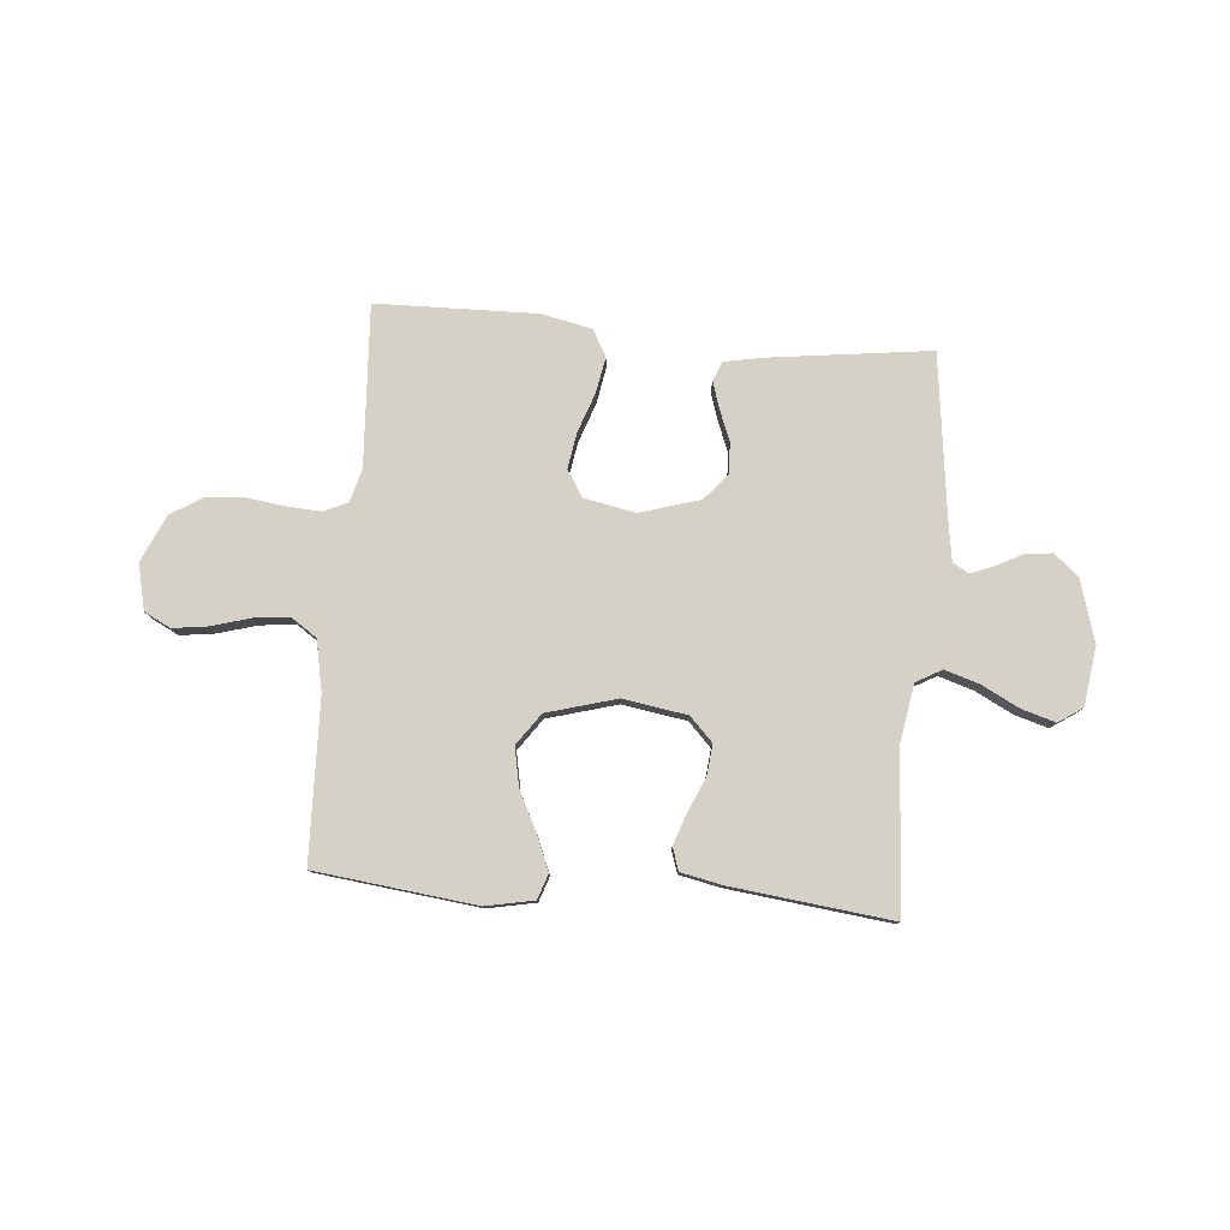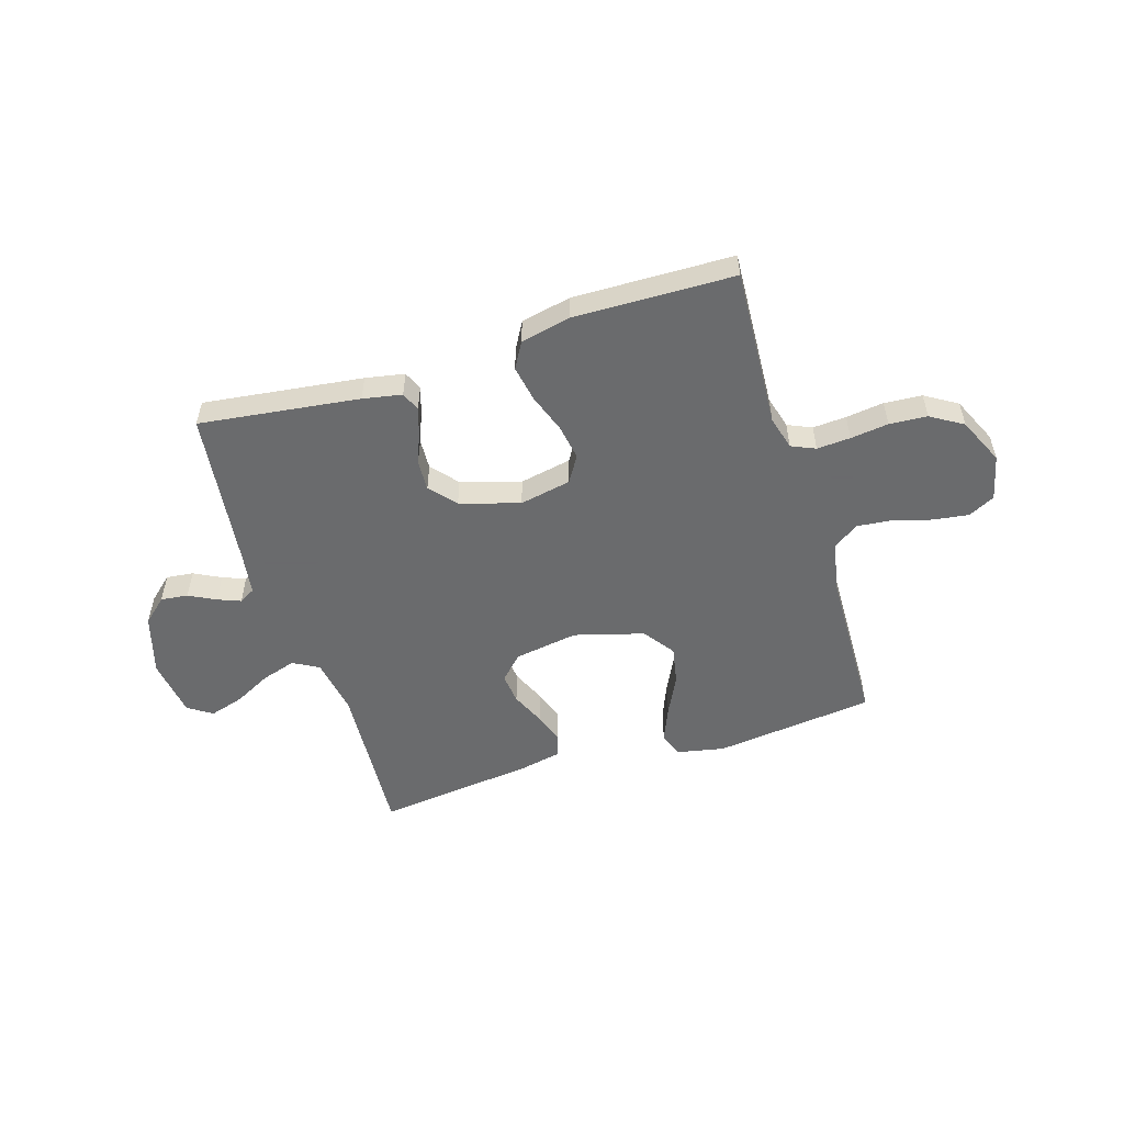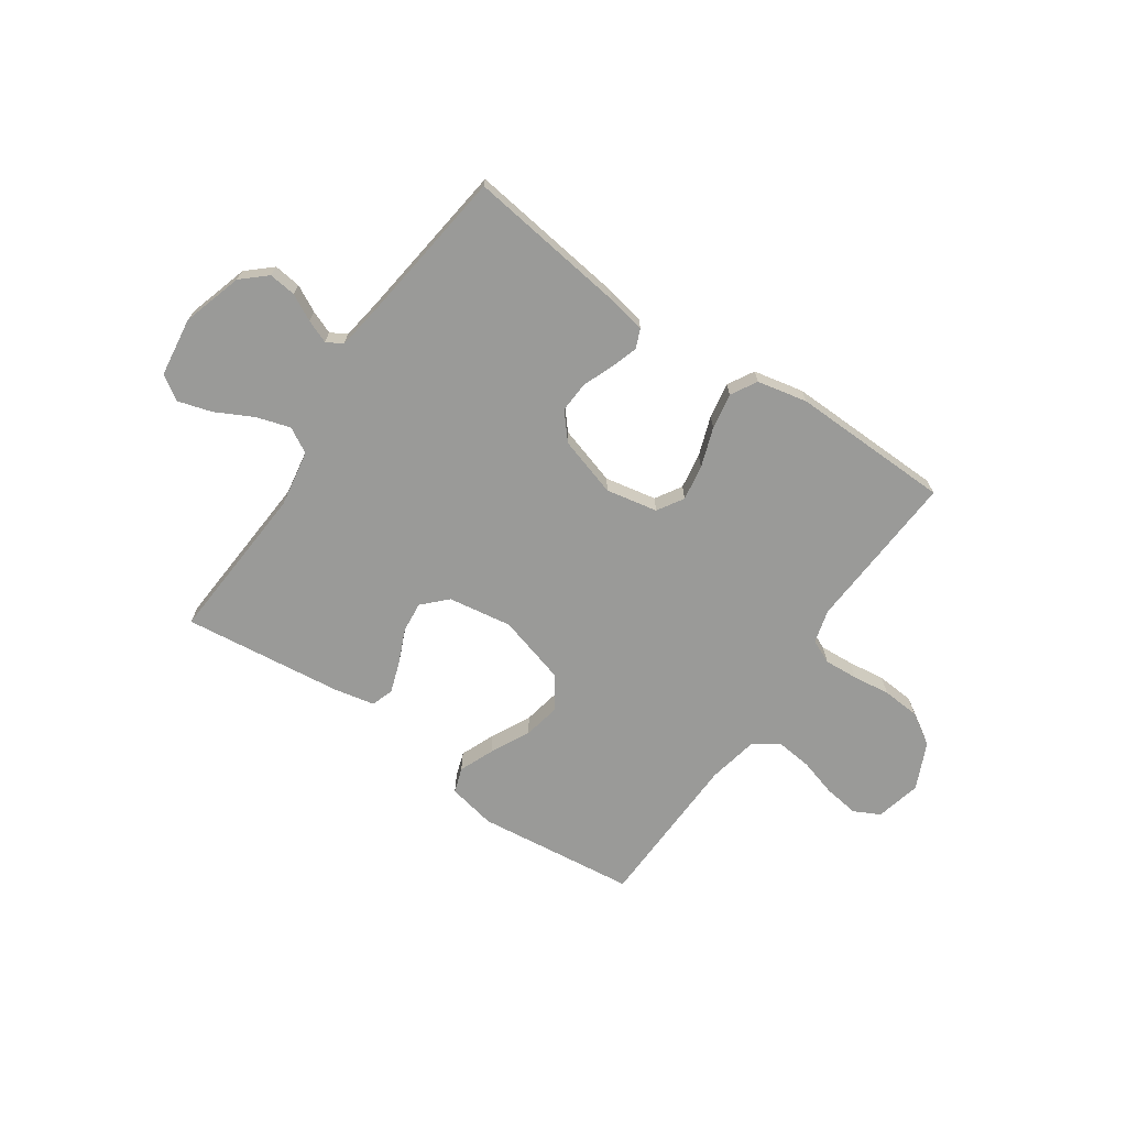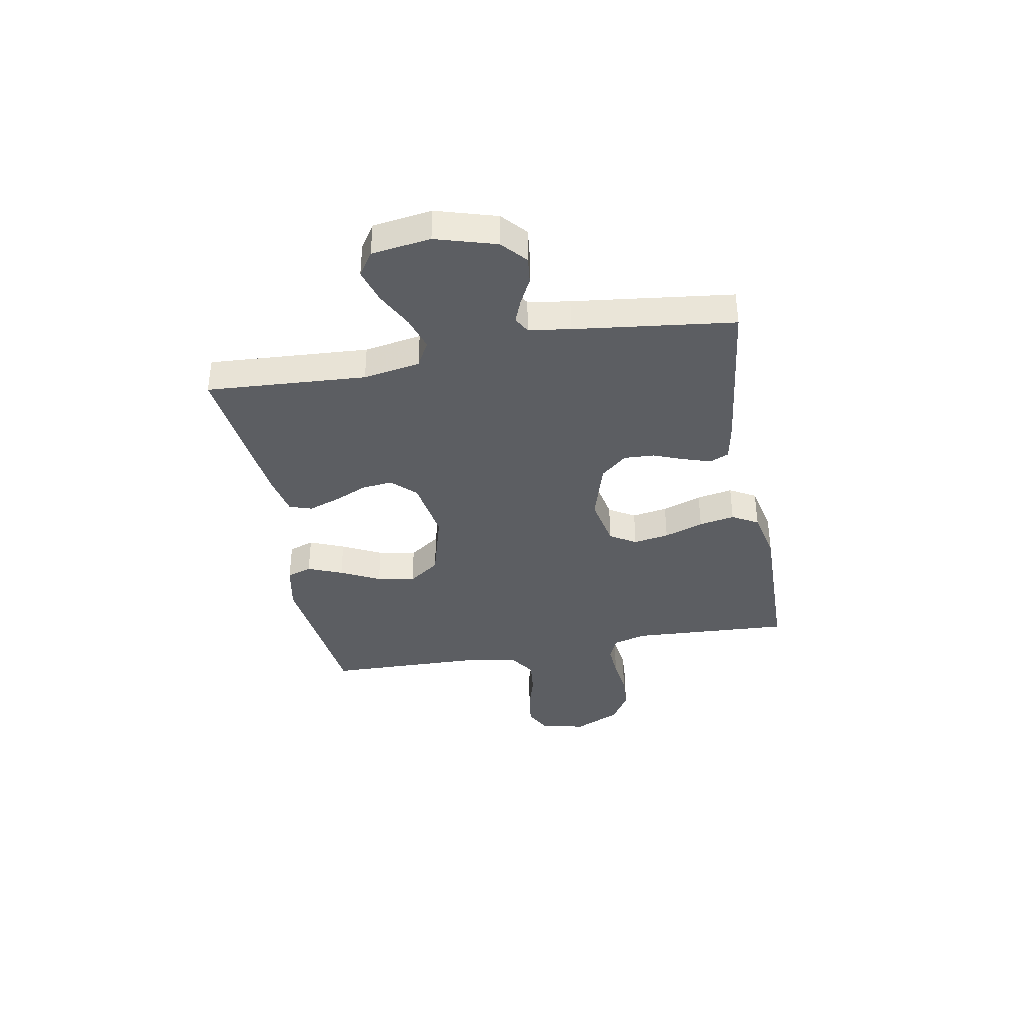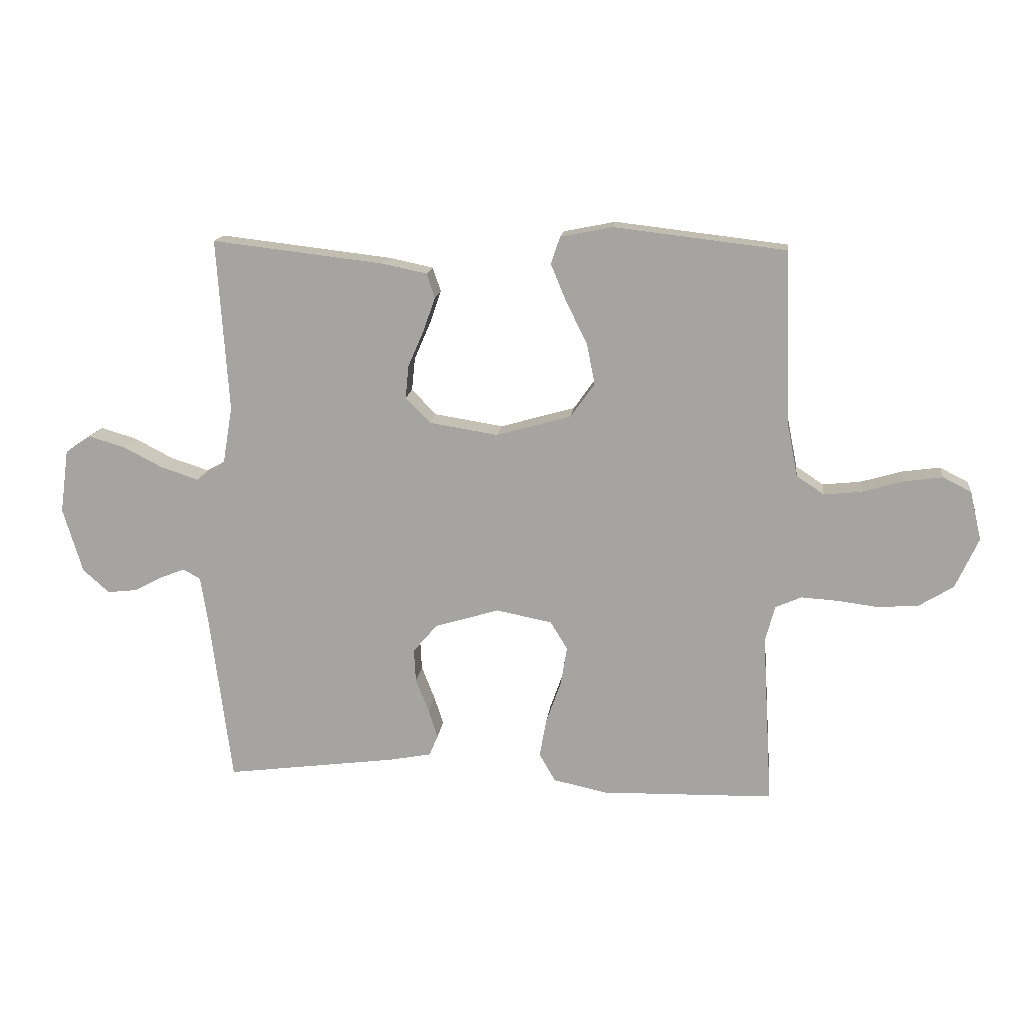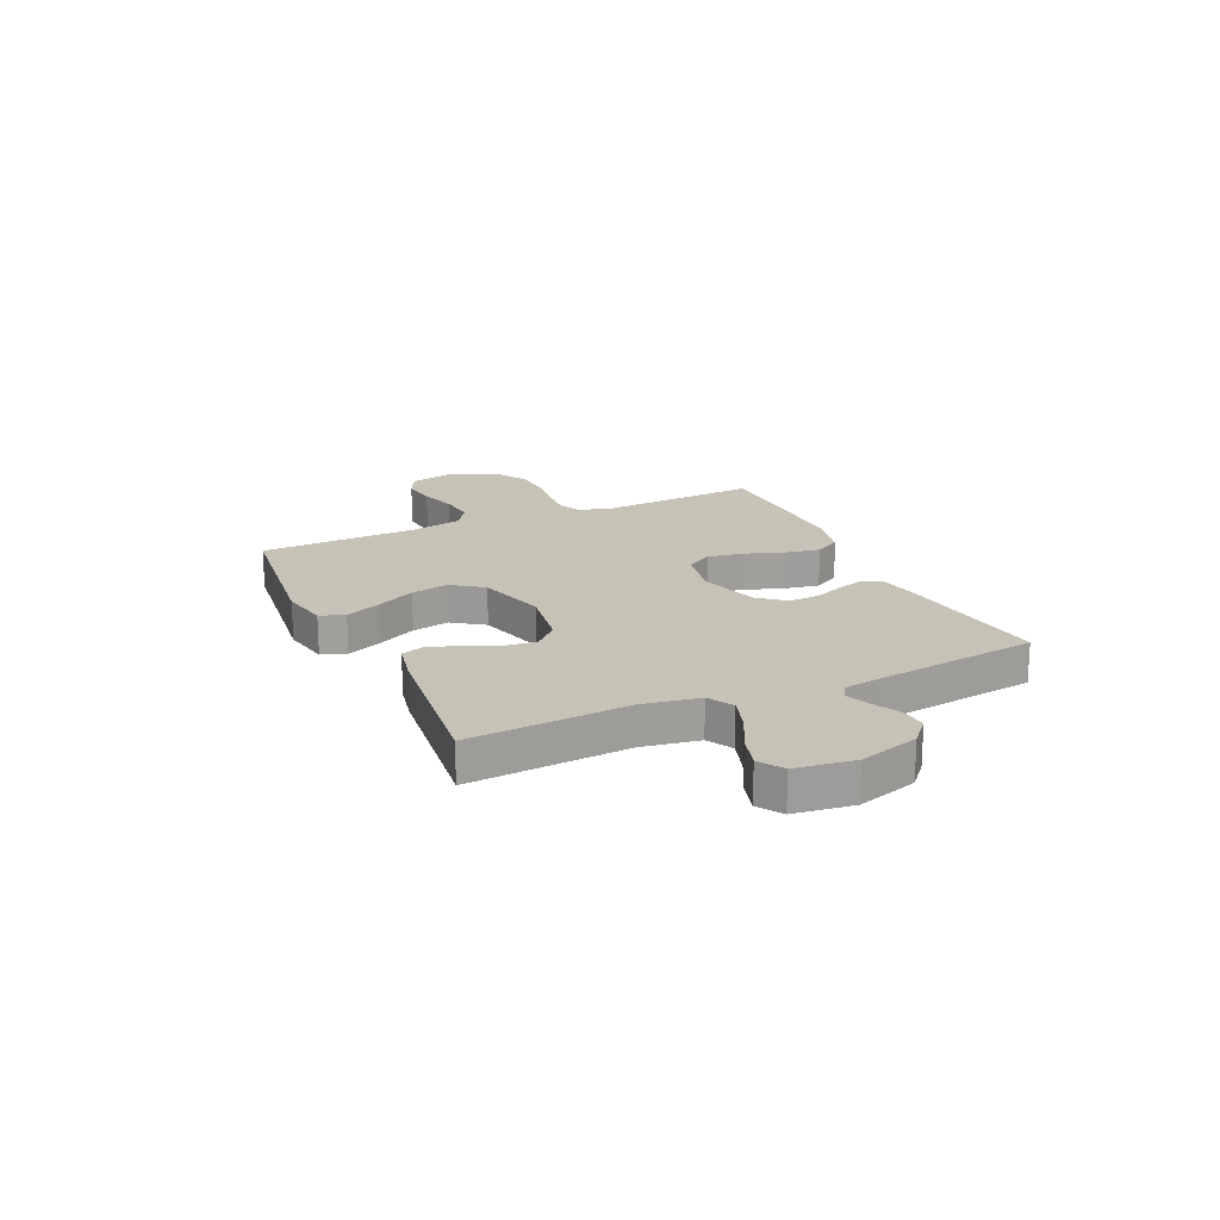
<metadata>
{"format":"obj","ext":"obj","renderer":"f3d","projection":"perspective","resolution":1024,"background":"white","views":[{"elev":79.3,"azim":5.0,"up":"+Y"},{"elev":-53.2,"azim":-162.6,"up":"+Y"},{"elev":-69.2,"azim":145.5,"up":"+Y"},{"elev":-37.5,"azim":100.6,"up":"+Y"},{"elev":15.3,"azim":-173.3,"up":"+Z"},{"elev":19.2,"azim":65.4,"up":"+Y"}]}
</metadata>
<code>
v 0.5 0.07 0.5
v 0.48 0.07 0.2
v 0.498 0.07 0.093
v 0.546 0.07 0.066
v 0.61 0.07 0.086
v 0.68 0.07 0.122
v 0.744 0.07 0.141
v 0.789 0.07 0.111
v 0.804 0.07 0
v 0.77 0.07 -0.113
v 0.724 0.07 -0.154
v 0.673 0.07 -0.148
v 0.623 0.07 -0.122
v 0.58 0.07 -0.105
v 0.55 0.07 -0.122
v 0.538 0.07 -0.2
v 0.5 0.07 -0.5
v 0.2 0.07 -0.461
v 0.127 0.07 -0.447
v 0.112 0.07 -0.411
v 0.128 0.07 -0.361
v 0.151 0.07 -0.303
v 0.154 0.07 -0.245
v 0.112 0.07 -0.196
v 0 0.07 -0.162
v -0.097 0.07 -0.181
v -0.127 0.07 -0.23
v -0.116 0.07 -0.297
v -0.09 0.07 -0.371
v -0.078 0.07 -0.438
v -0.106 0.07 -0.487
v -0.2 0.07 -0.507
v -0.5 0.07 -0.5
v -0.482 0.07 -0.2
v -0.499 0.07 -0.137
v -0.544 0.07 -0.117
v -0.607 0.07 -0.121
v -0.678 0.07 -0.13
v -0.749 0.07 -0.125
v -0.809 0.07 -0.088
v -0.849 0.07 0
v -0.829 0.07 0.085
v -0.78 0.07 0.11
v -0.714 0.07 0.101
v -0.642 0.07 0.08
v -0.576 0.07 0.073
v -0.528 0.07 0.105
v -0.509 0.07 0.2
v -0.5 0.07 0.5
v -0.2 0.07 0.535
v -0.11 0.07 0.517
v -0.094 0.07 0.47
v -0.121 0.07 0.405
v -0.158 0.07 0.331
v -0.172 0.07 0.26
v -0.13 0.07 0.201
v 0 0.07 0.164
v 0.12 0.07 0.183
v 0.163 0.07 0.227
v 0.157 0.07 0.285
v 0.129 0.07 0.349
v 0.109 0.07 0.407
v 0.123 0.07 0.449
v 0.2 0.07 0.465
v 0.5 0 0.5
v 0.48 0 0.2
v 0.498 0 0.093
v 0.546 0 0.066
v 0.61 0 0.086
v 0.68 0 0.122
v 0.744 0 0.141
v 0.789 0 0.111
v 0.804 0 0
v 0.77 0 -0.113
v 0.724 0 -0.154
v 0.673 0 -0.148
v 0.623 0 -0.122
v 0.58 0 -0.105
v 0.55 0 -0.122
v 0.538 0 -0.2
v 0.5 0 -0.5
v 0.2 0 -0.461
v 0.127 0 -0.447
v 0.112 0 -0.411
v 0.128 0 -0.361
v 0.151 0 -0.303
v 0.154 0 -0.245
v 0.112 0 -0.196
v 0 0 -0.162
v -0.097 0 -0.181
v -0.127 0 -0.23
v -0.116 0 -0.297
v -0.09 0 -0.371
v -0.078 0 -0.438
v -0.106 0 -0.487
v -0.2 0 -0.507
v -0.5 0 -0.5
v -0.482 0 -0.2
v -0.499 0 -0.137
v -0.544 0 -0.117
v -0.607 0 -0.121
v -0.678 0 -0.13
v -0.749 0 -0.125
v -0.809 0 -0.088
v -0.849 0 0
v -0.829 0 0.085
v -0.78 0 0.11
v -0.714 0 0.101
v -0.642 0 0.08
v -0.576 0 0.073
v -0.528 0 0.105
v -0.509 0 0.2
v -0.5 0 0.5
v -0.2 0 0.535
v -0.11 0 0.517
v -0.094 0 0.47
v -0.121 0 0.405
v -0.158 0 0.331
v -0.172 0 0.26
v -0.13 0 0.201
v 0 0 0.164
v 0.12 0 0.183
v 0.163 0 0.227
v 0.157 0 0.285
v 0.129 0 0.349
v 0.109 0 0.407
v 0.123 0 0.449
v 0.2 0 0.465
f 63 64 1 2
f 60 61 62 63
f 60 63 2 3
f 59 60 3
f 58 59 3 4
f 57 58 4
f 51 52 53 54
f 49 50 51 54
f 48 49 54 55
f 47 48 55 56
f 42 43 44 45
f 42 45 46
f 41 42 46
f 40 41 46
f 37 38 39 40
f 36 37 40 46
f 35 36 46 47
f 31 32 33 34
f 28 29 30 31
f 27 28 31 34
f 26 27 34 35
f 19 20 21 22
f 17 18 19 22
f 16 17 22 23
f 15 16 23 24
f 10 11 12 13
f 10 13 14
f 9 10 14
f 8 9 14
f 5 6 7 8
f 4 5 8 14
f 57 4 14 15
f 25 26 35 47
f 25 47 56 57
f 15 24 25 57
f 66 65 128 127
f 127 126 125 124
f 67 66 127 124
f 67 124 123
f 68 67 123 122
f 68 122 121
f 118 117 116 115
f 118 115 114 113
f 119 118 113 112
f 120 119 112 111
f 109 108 107 106
f 110 109 106
f 110 106 105
f 110 105 104
f 104 103 102 101
f 110 104 101 100
f 111 110 100 99
f 98 97 96 95
f 95 94 93 92
f 98 95 92 91
f 99 98 91 90
f 86 85 84 83
f 86 83 82 81
f 87 86 81 80
f 88 87 80 79
f 77 76 75 74
f 78 77 74
f 78 74 73
f 78 73 72
f 72 71 70 69
f 78 72 69 68
f 79 78 68 121
f 111 99 90 89
f 121 120 111 89
f 121 89 88 79
f 1 65 66 2
f 2 66 67 3
f 3 67 68 4
f 4 68 69 5
f 5 69 70 6
f 6 70 71 7
f 7 71 72 8
f 8 72 73 9
f 9 73 74 10
f 10 74 75 11
f 11 75 76 12
f 12 76 77 13
f 13 77 78 14
f 14 78 79 15
f 15 79 80 16
f 16 80 81 17
f 17 81 82 18
f 18 82 83 19
f 19 83 84 20
f 20 84 85 21
f 21 85 86 22
f 22 86 87 23
f 23 87 88 24
f 24 88 89 25
f 25 89 90 26
f 26 90 91 27
f 27 91 92 28
f 28 92 93 29
f 29 93 94 30
f 30 94 95 31
f 31 95 96 32
f 32 96 97 33
f 33 97 98 34
f 34 98 99 35
f 35 99 100 36
f 36 100 101 37
f 37 101 102 38
f 38 102 103 39
f 39 103 104 40
f 40 104 105 41
f 41 105 106 42
f 42 106 107 43
f 43 107 108 44
f 44 108 109 45
f 45 109 110 46
f 46 110 111 47
f 47 111 112 48
f 48 112 113 49
f 49 113 114 50
f 50 114 115 51
f 51 115 116 52
f 52 116 117 53
f 53 117 118 54
f 54 118 119 55
f 55 119 120 56
f 56 120 121 57
f 57 121 122 58
f 58 122 123 59
f 59 123 124 60
f 60 124 125 61
f 61 125 126 62
f 62 126 127 63
f 63 127 128 64
f 64 128 65 1

</code>
